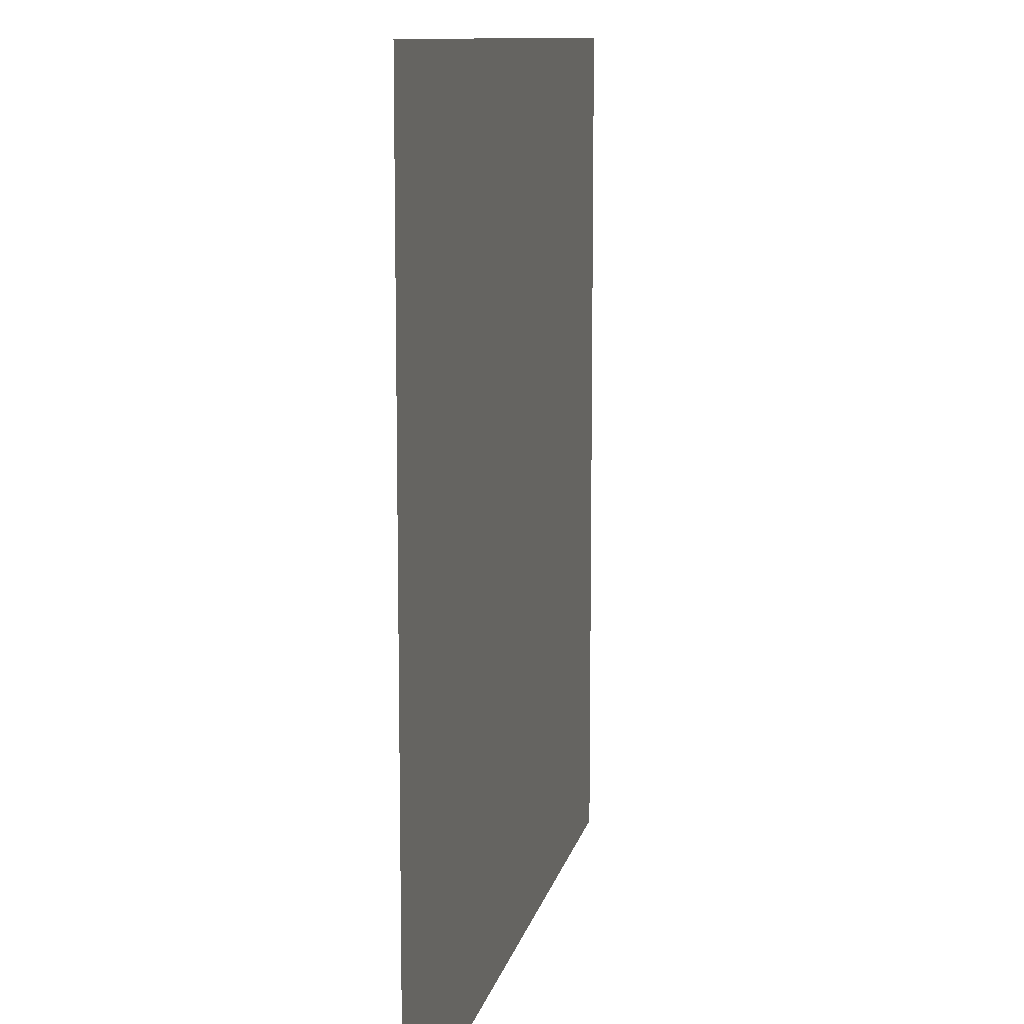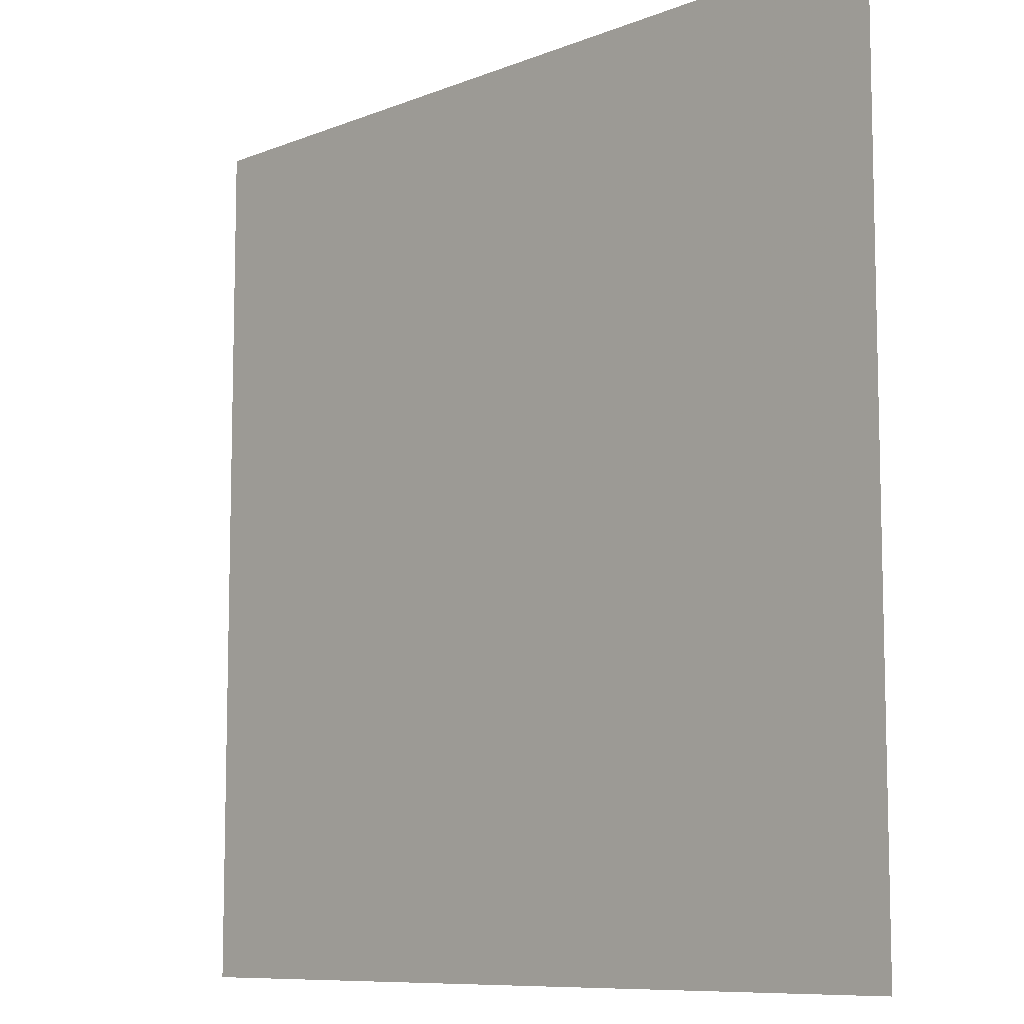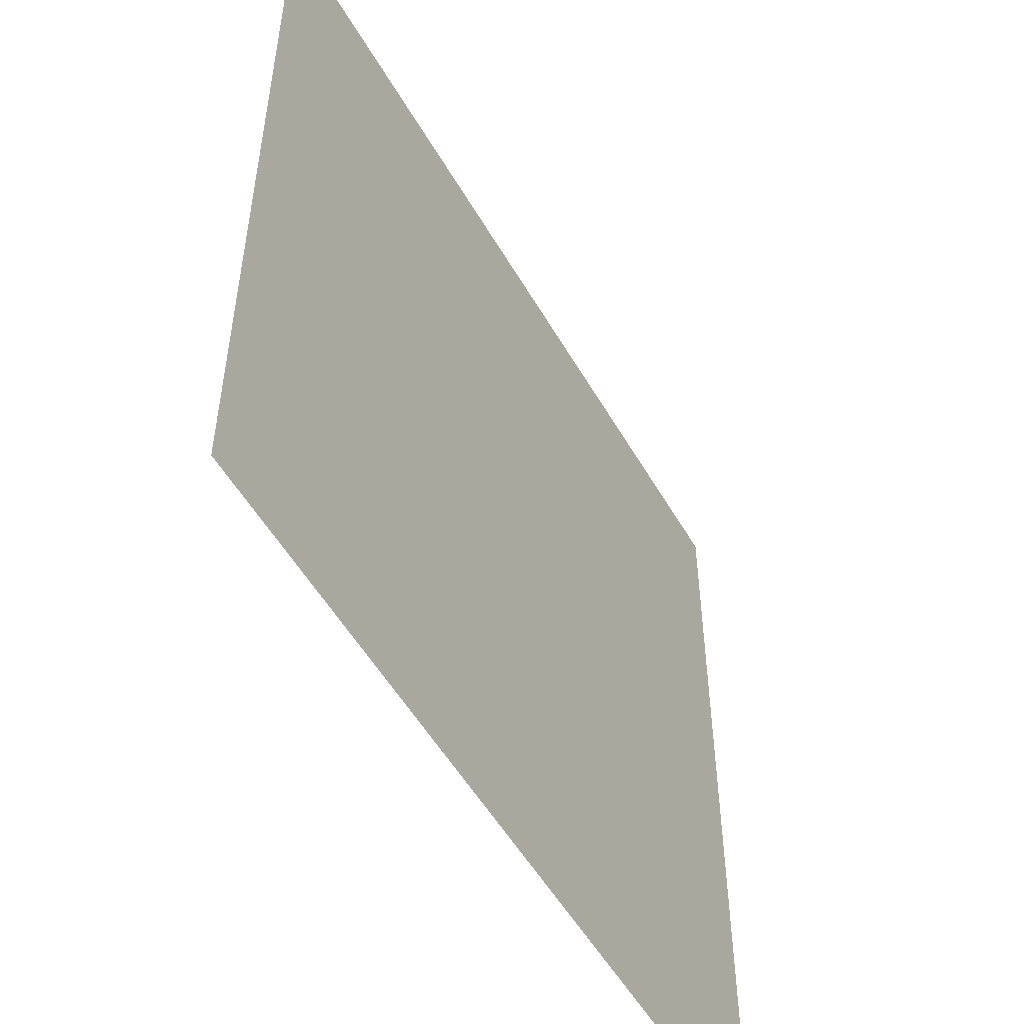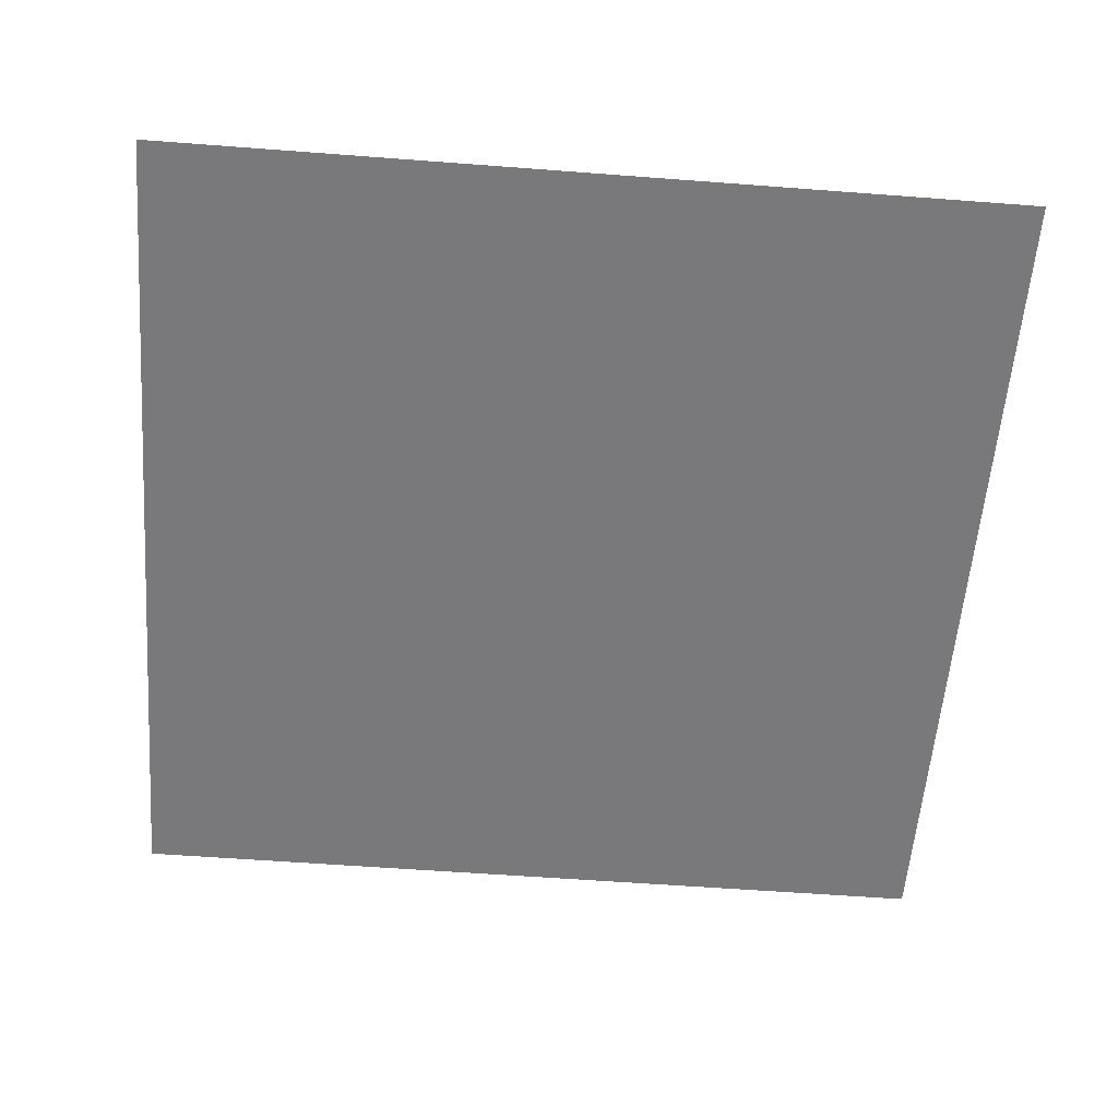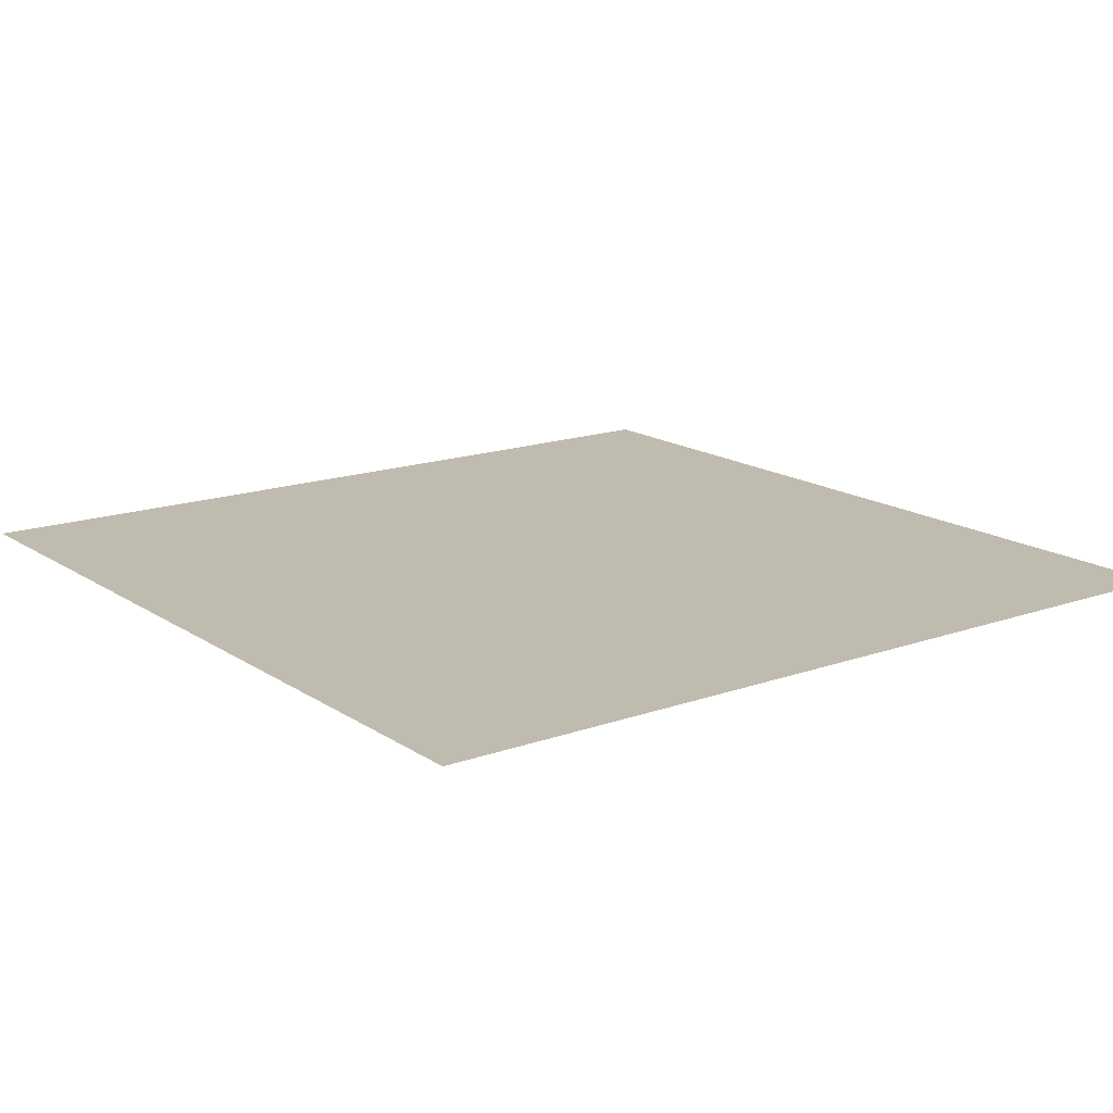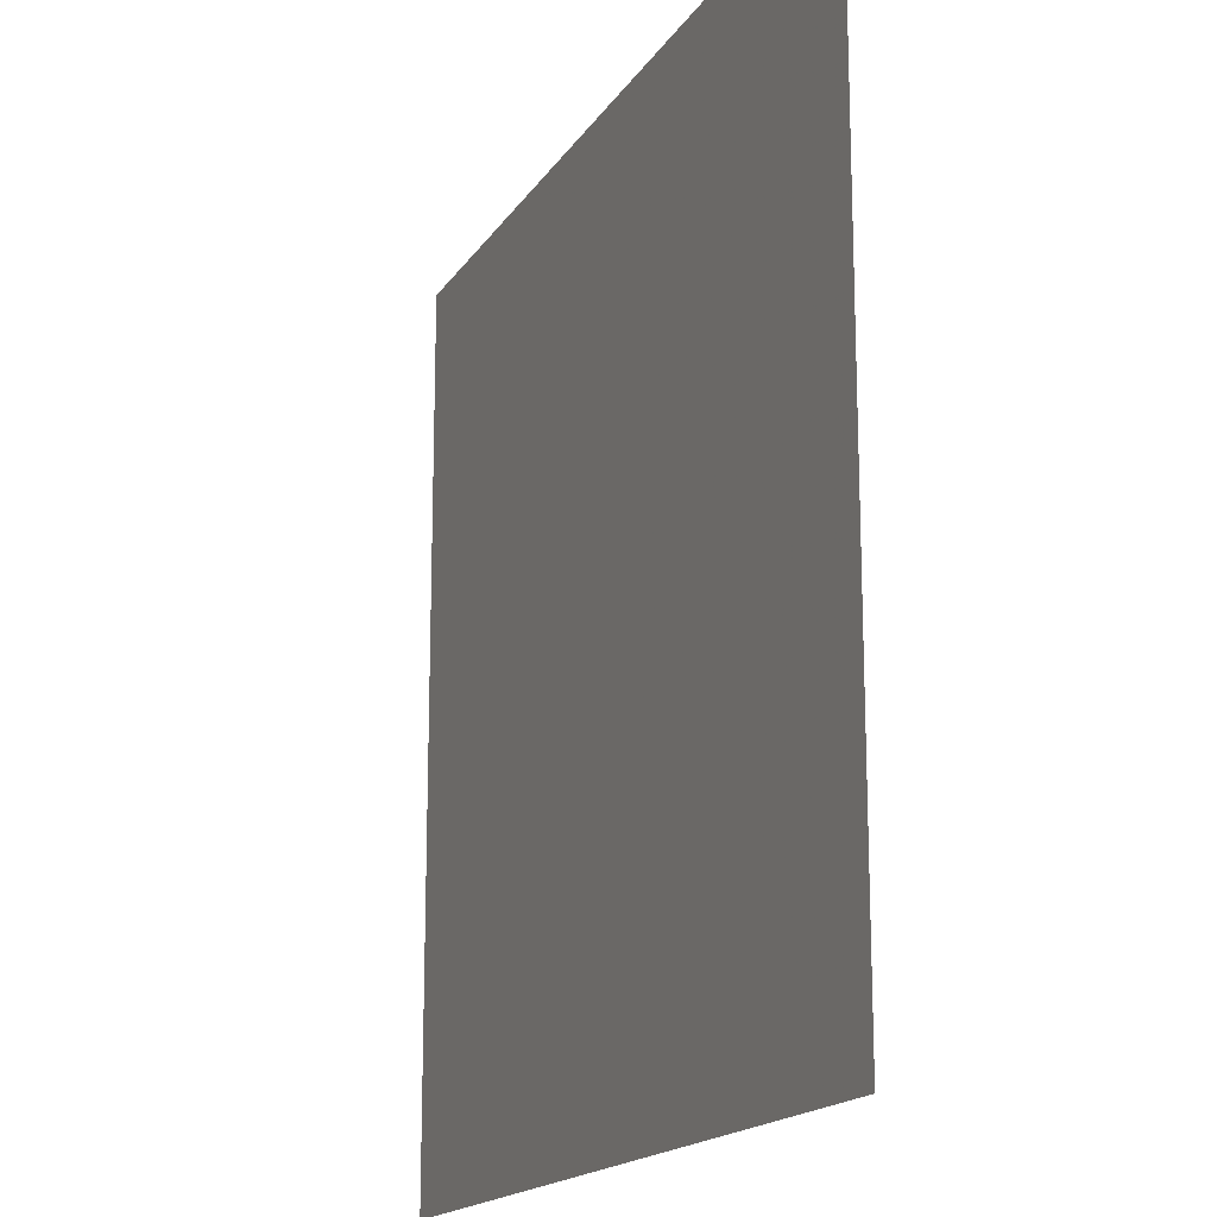
<metadata>
{"format":"obj","ext":"obj","renderer":"f3d","projection":"perspective","resolution":1024,"background":"white","views":[{"elev":10.6,"azim":101.6,"up":"+Y"},{"elev":-9.0,"azim":-133.3,"up":"+Y"},{"elev":-52.9,"azim":-60.7,"up":"+Y"},{"elev":-57.9,"azim":85.5,"up":"+Z"},{"elev":16.0,"azim":53.5,"up":"+Z"},{"elev":-16.9,"azim":-112.2,"up":"+Y"}]}
</metadata>
<code>
v -0.5 -0.5 -0
v 0.5 -0.5 -0
v -0.5 0.5 -0
v 0.5 0.5 -0
f 4 3 1
f 2 4 1

</code>
